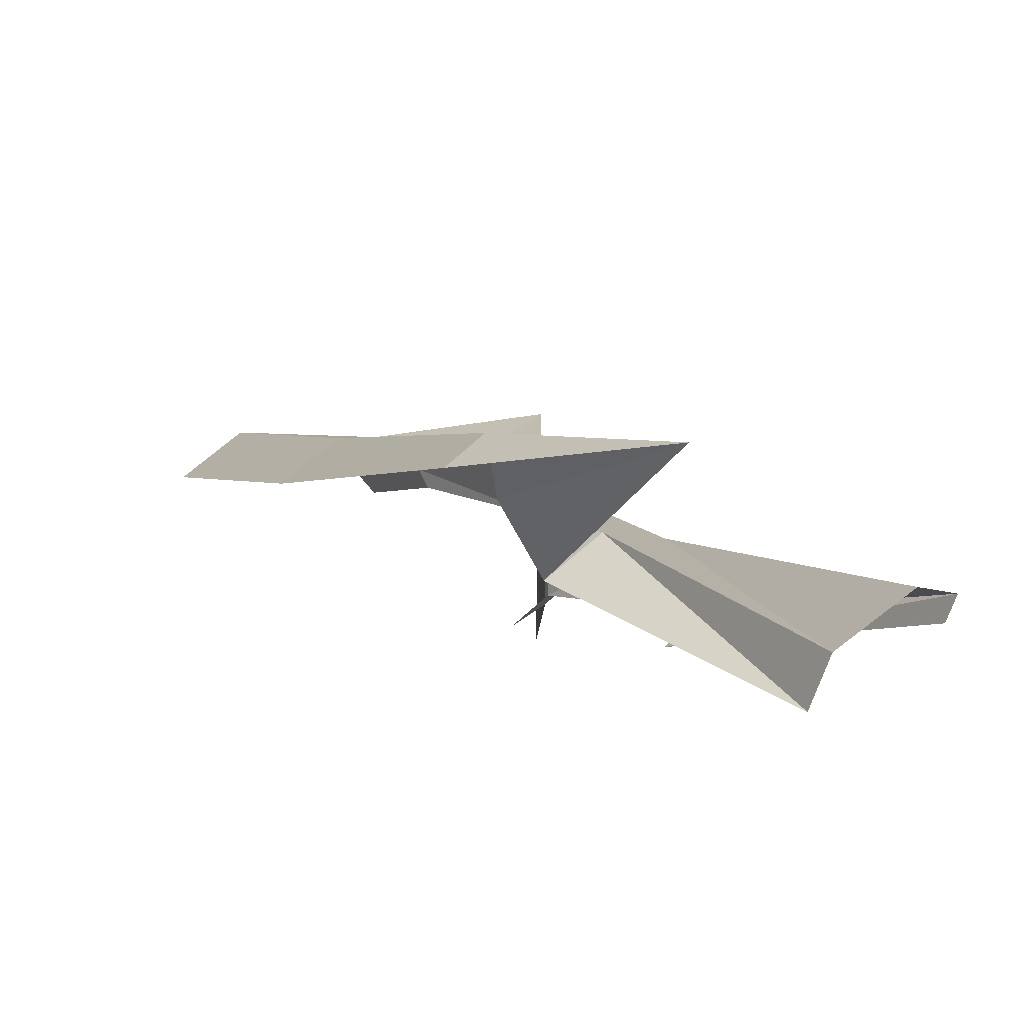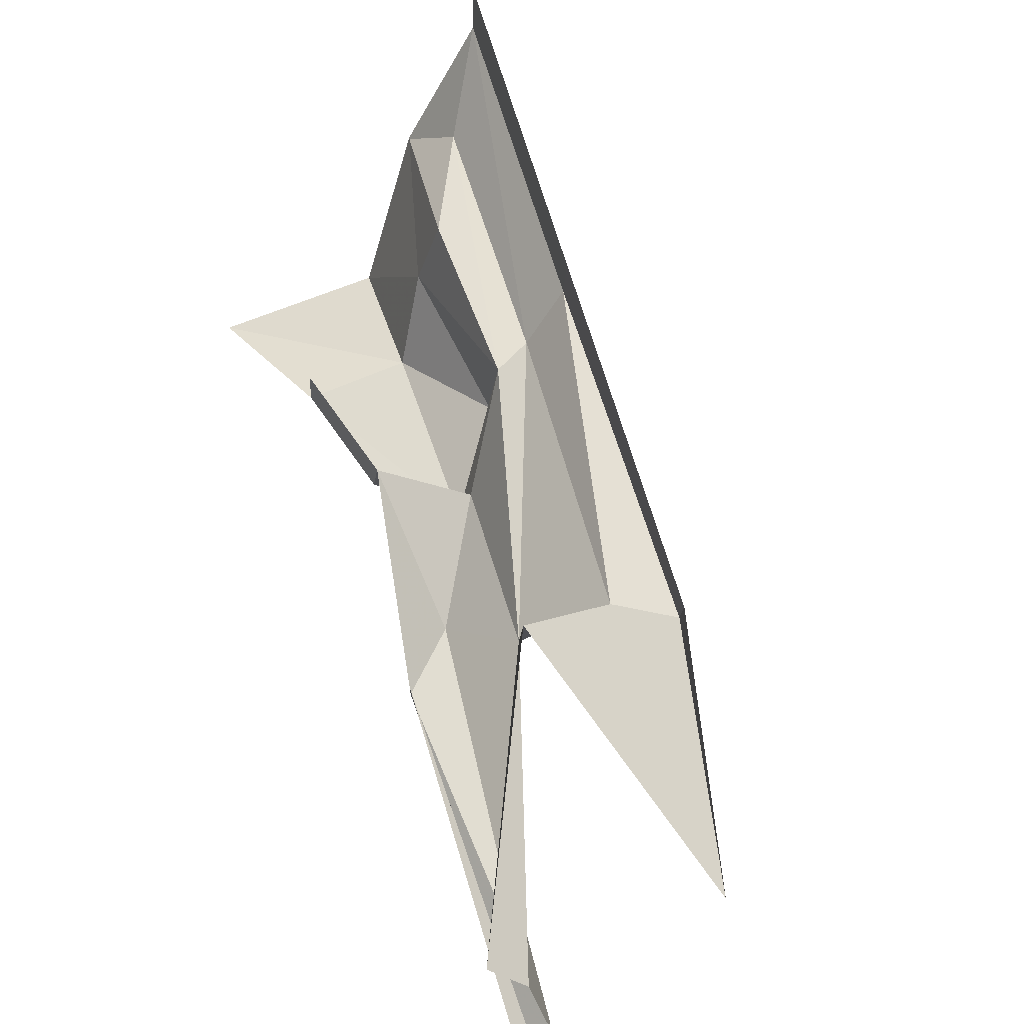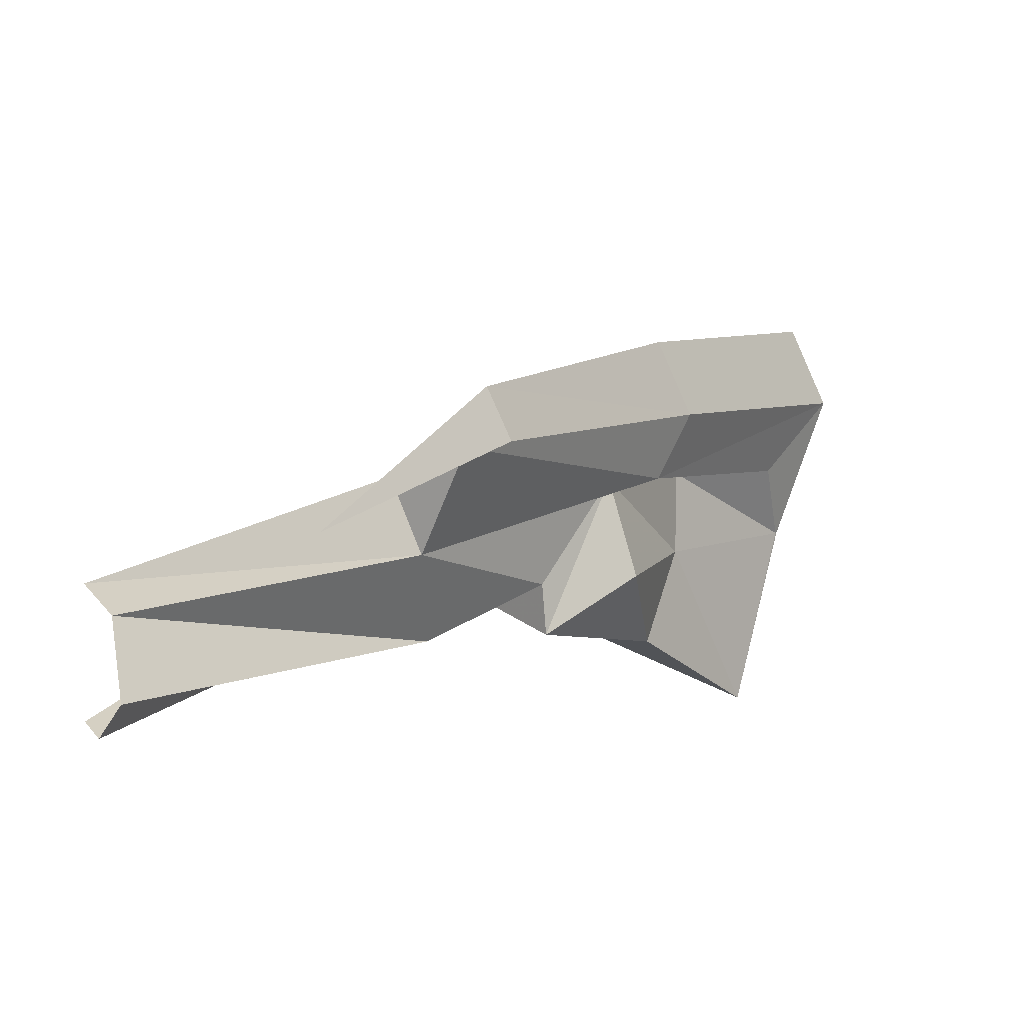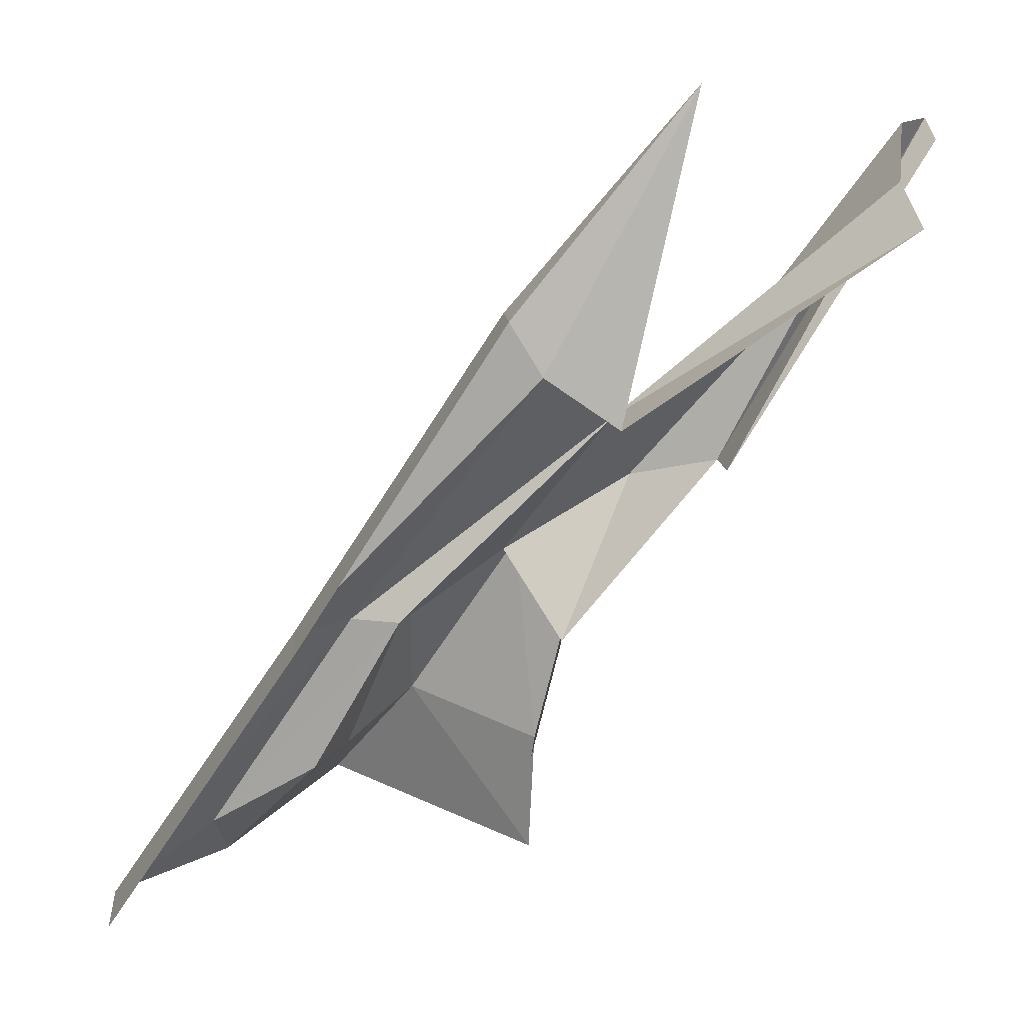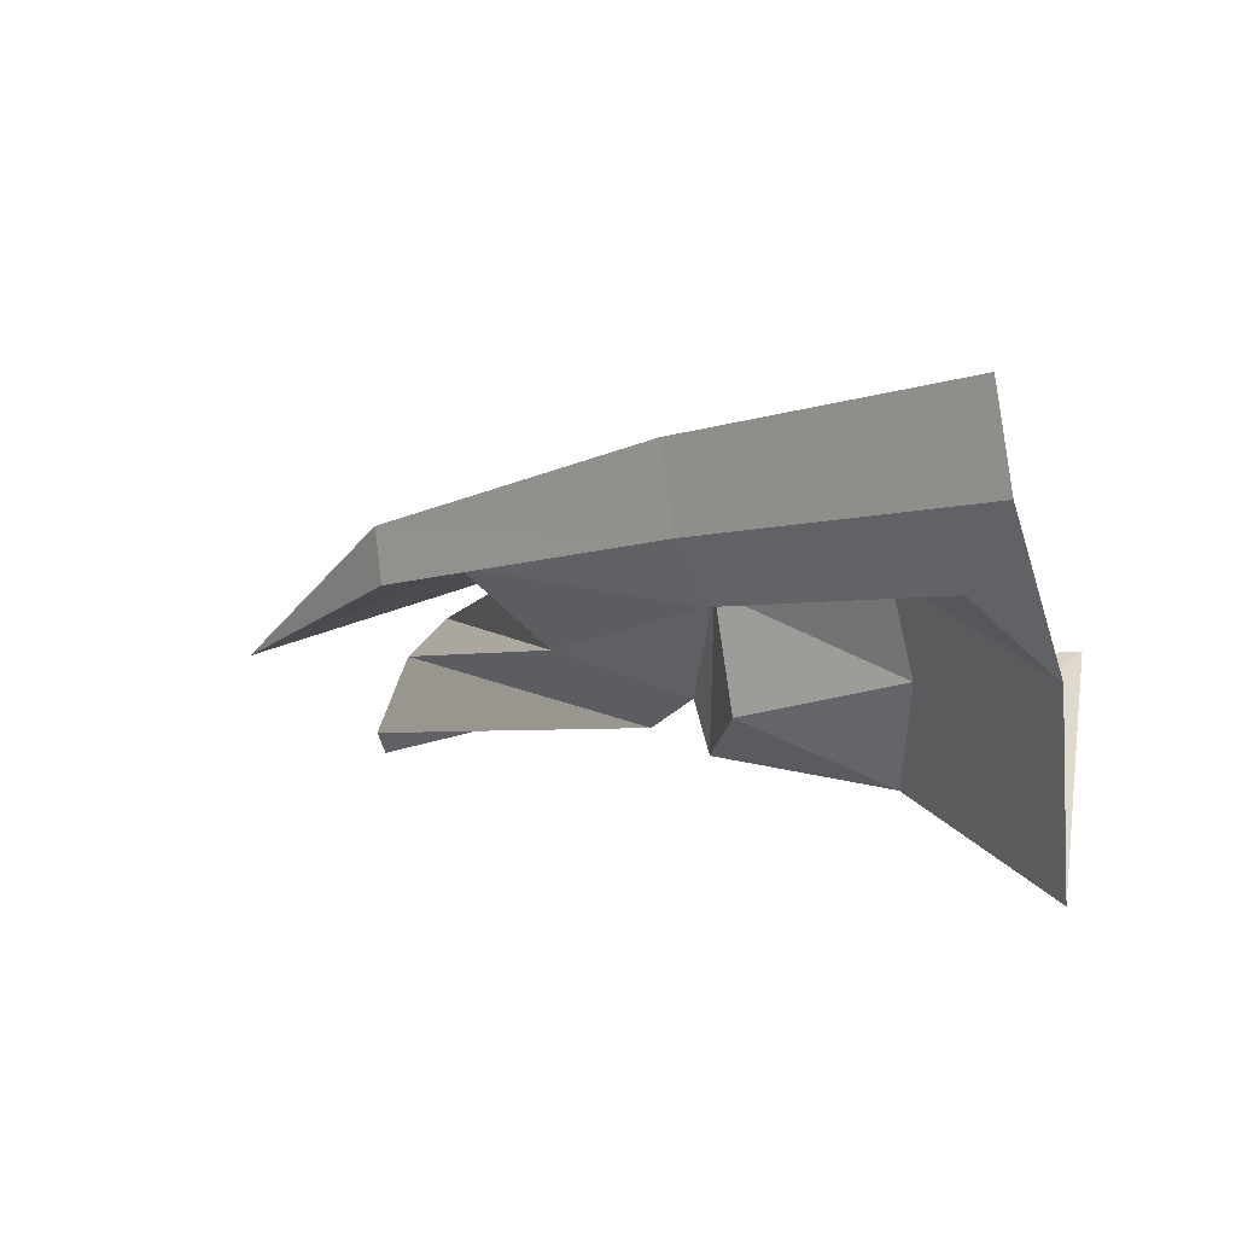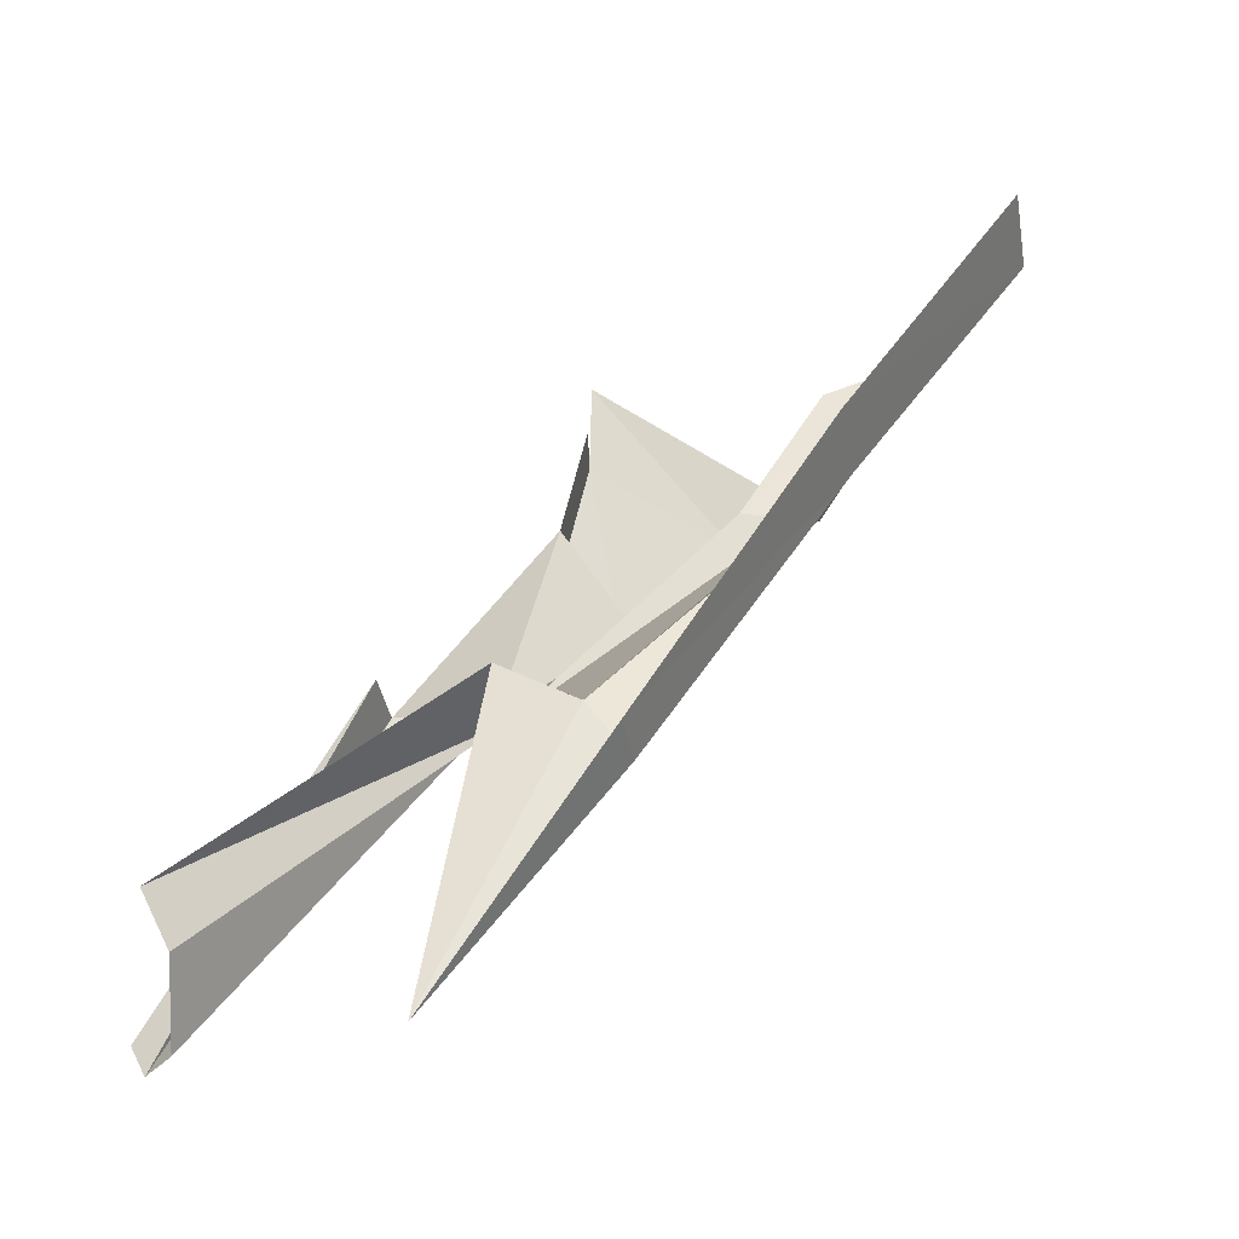
<metadata>
{"format":"obj","ext":"obj","renderer":"f3d","projection":"perspective","resolution":1024,"background":"white","views":[{"elev":68.0,"azim":54.6,"up":"+Y"},{"elev":61.1,"azim":130.3,"up":"+Z"},{"elev":79.9,"azim":166.7,"up":"+Y"},{"elev":24.1,"azim":5.6,"up":"+Y"},{"elev":3.4,"azim":-74.0,"up":"+Z"},{"elev":37.9,"azim":178.3,"up":"+Z"}]}
</metadata>
<code>
g polySurface592
v 72.52 -511.2 15.33
v -92.65 -356 -110.8
v -210.1 -530.8 -196.7
v 78.67 -357.7 5.941
v 44.31 -133.4 -98.19
v 110.8 -219.5 -24.42
v 35.06 -118.6 -38.65
v 113.7 -207.5 30.18
v 79.87 -353.1 62.15
v -319.7 -537.5 15.54
v -321.1 -539.2 15.82
v -210.1 -530.8 -196.7
v -160.1 -380.6 0.1603
v -92.65 -356 -110.8
v -427 -509.3 175.3
v -319 -452.9 90.11
v -85.09 -189 -45.58
v 44.31 -133.4 -98.19
v -79.21 -168.5 77.46
v 35.06 -118.6 -38.65
v -185.2 -362.7 99.69
v -197 -158.7 133.7
v 59.75 240.9 136.1
v -178.9 -139.8 229
v 47.16 228.6 73.07
v 261.3 475.2 -22.16
v -427 -509.3 175.3
v -140.2 -172 65.79
v -319 -452.9 90.11
v 94.76 158.5 91.65
v 170.2 77.7 -1.614
v 184.7 96.83 91.41
v -407.4 -489.8 281.1
v 113.7 -207.5 30.18
v 186.9 -31.6 -85.8
v 35.06 -118.6 -38.65
v 113.7 -207.5 30.18
v 294.3 5.199 -54.48
v 186.9 -31.6 -85.8
v 493.5 406.3 -133.6
v 521.8 405.9 -161.6
v 490.1 363.5 -37.01
v 170.2 77.7 -1.614
v 35.06 -118.6 -38.65
v -79.21 -168.5 77.46
v 170.2 77.7 -1.614
v 517 322.3 9.473
v 184.7 96.83 91.41
v 490.1 363.5 -37.01
v 306.8 17.39 8.341
v 521.8 405.9 -161.6
v 294.3 5.199 -54.48
v 534.9 386 -139
v -79.21 -168.5 77.46
v -319 -452.9 90.11
v -185.2 -362.7 99.69
v -140.2 -172 65.79
v 170.2 77.7 -1.614
v 184.7 96.83 91.41
v 261.3 475.2 -22.16
v 94.76 158.5 91.65
v 47.16 228.6 73.07
v -197 -158.7 133.7
g polySurface592_0
f 3 2 1
f 2 4 1
f 2 5 4
f 5 6 4
f 6 5 7
f 8 6 7
f 4 6 8
f 9 4 8
f 12 11 10
f 10 13 12
f 13 14 12
f 10 11 15
f 16 10 15
f 13 17 14
f 17 18 14
f 18 17 19
f 19 17 13
f 20 18 19
f 21 19 13
f 16 21 10
f 21 13 10
f 24 23 22
f 23 25 22
f 25 23 26
f 22 27 24
f 27 22 28
f 29 27 28
f 28 22 30
f 28 30 31
f 31 30 32
f 27 33 24
f 36 35 34
f 39 38 37
f 39 40 38
f 40 41 38
f 42 40 39
f 43 42 39
f 43 39 44
f 45 43 44
f 48 47 46
f 47 49 46
f 52 51 50
f 51 53 50
f 56 55 54
f 55 57 54
f 54 57 58
f 61 60 59
f 61 62 60
f 63 62 61

</code>
